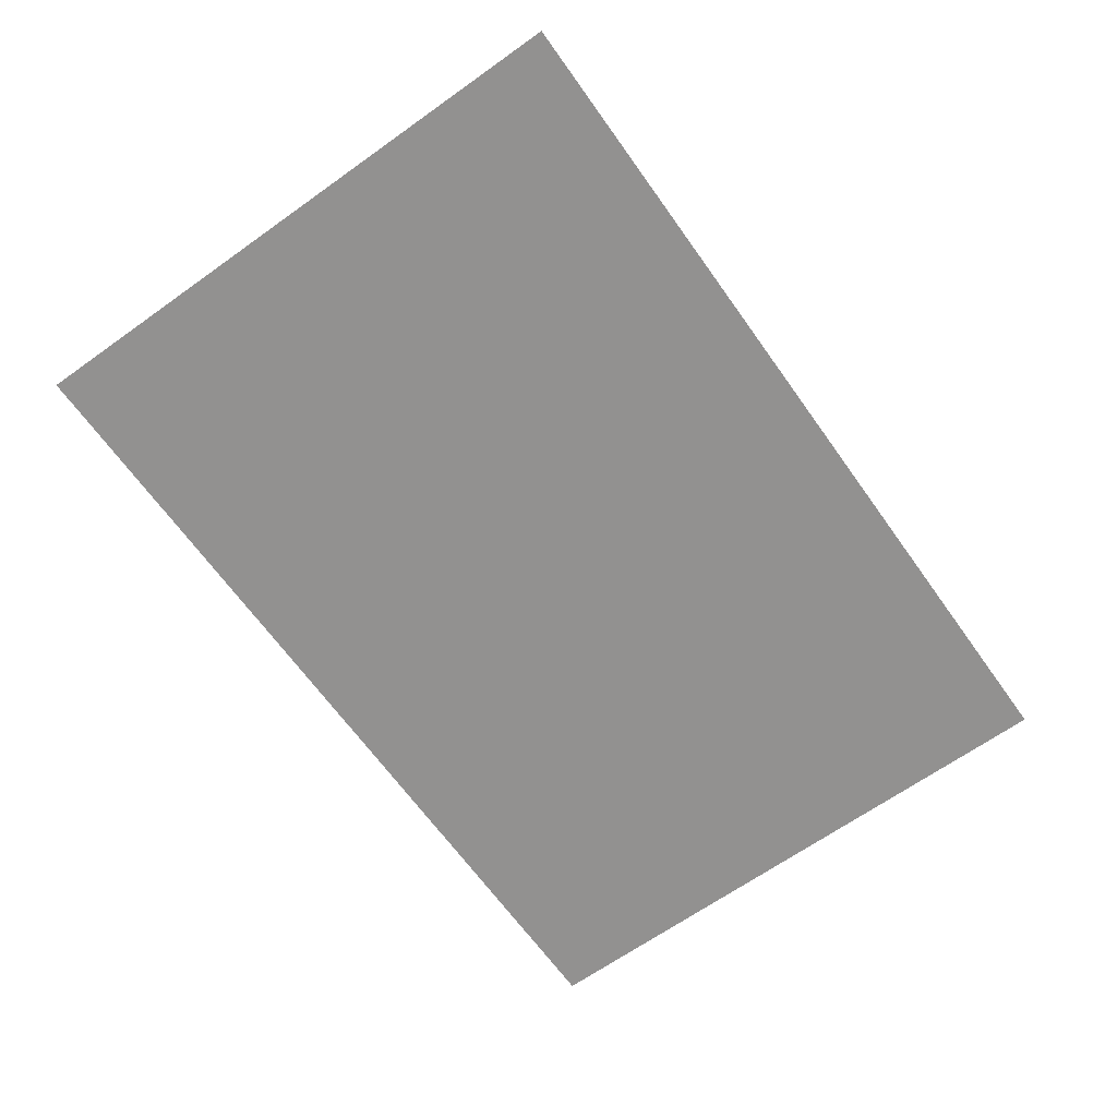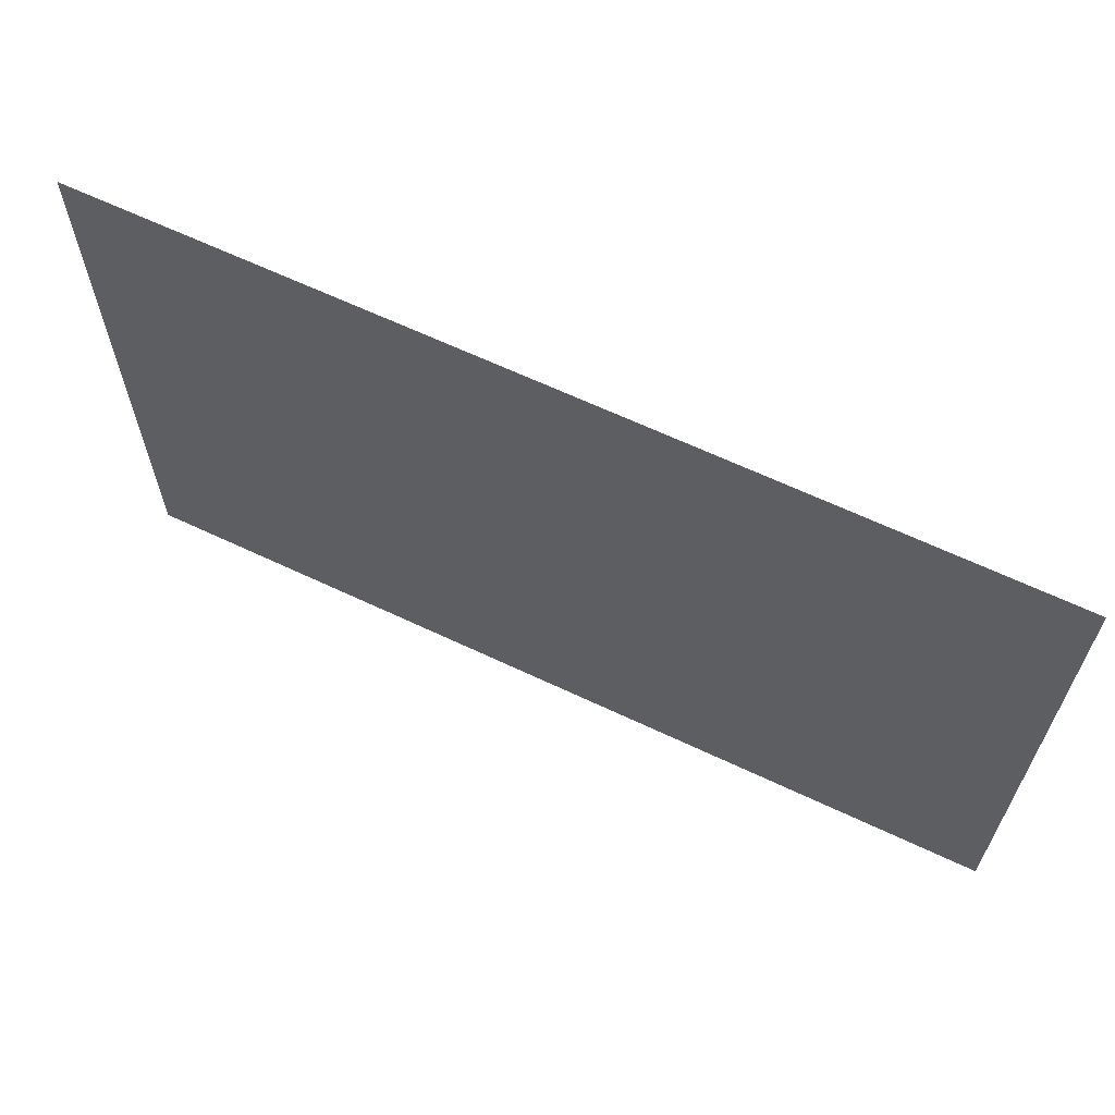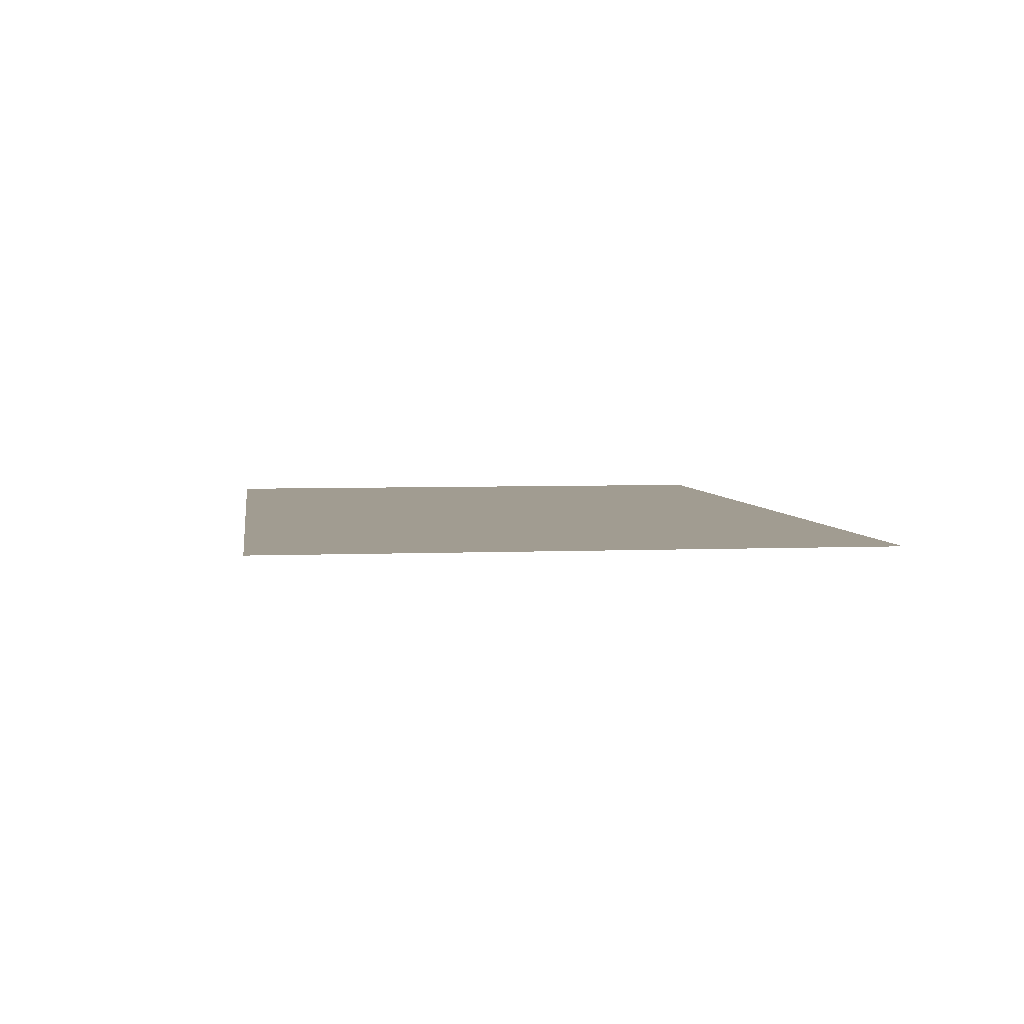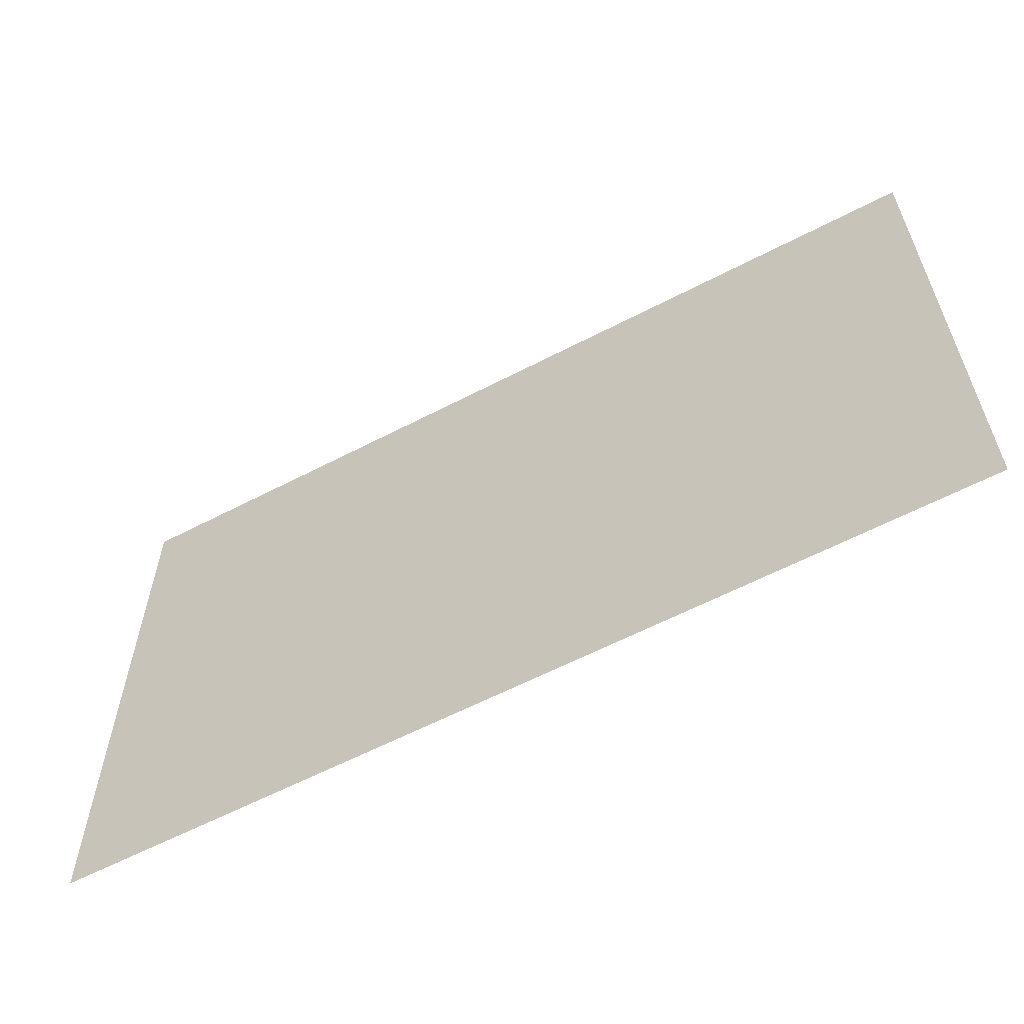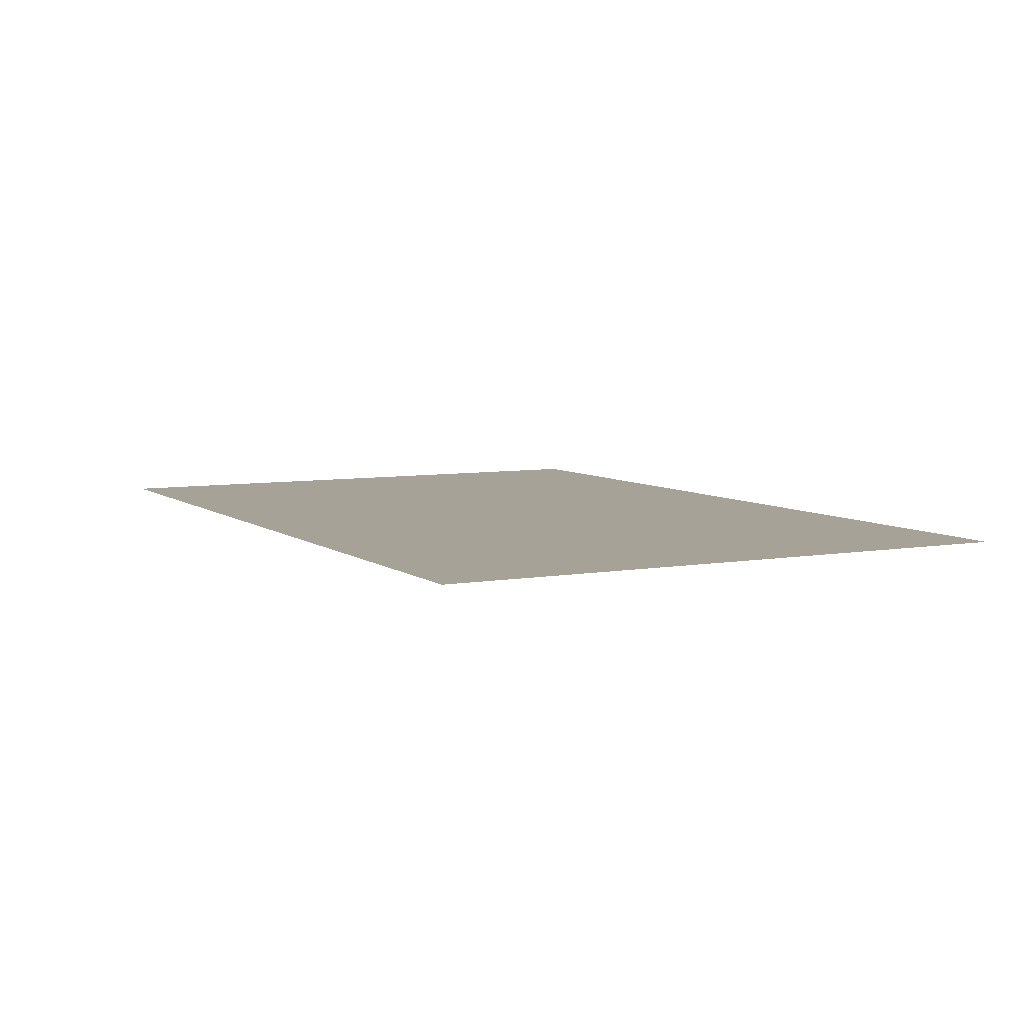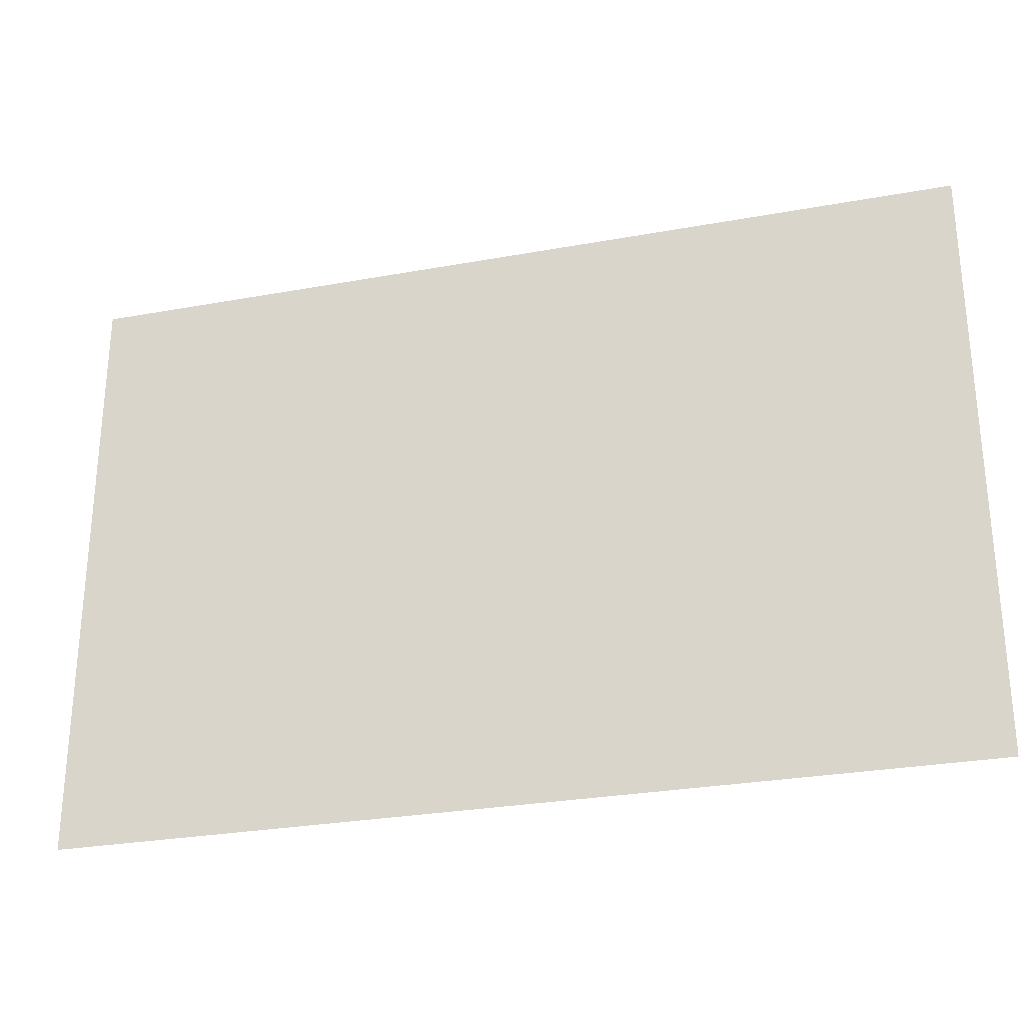
<metadata>
{"format":"obj","ext":"obj","renderer":"f3d","projection":"perspective","resolution":1024,"background":"white","views":[{"elev":-66.1,"azim":125.5,"up":"+Y"},{"elev":64.4,"azim":-154.5,"up":"+Z"},{"elev":4.5,"azim":82.0,"up":"+Y"},{"elev":-60.2,"azim":-151.9,"up":"+Z"},{"elev":6.6,"azim":-117.5,"up":"+Y"},{"elev":-28.1,"azim":-164.5,"up":"+Z"}]}
</metadata>
<code>
v 258 0 65
v 40 0 -81
v 40 0 65
v 40 0 -81
v 258 0 65
v 258 0 -81
f 1 2 3
f 4 5 6

</code>
